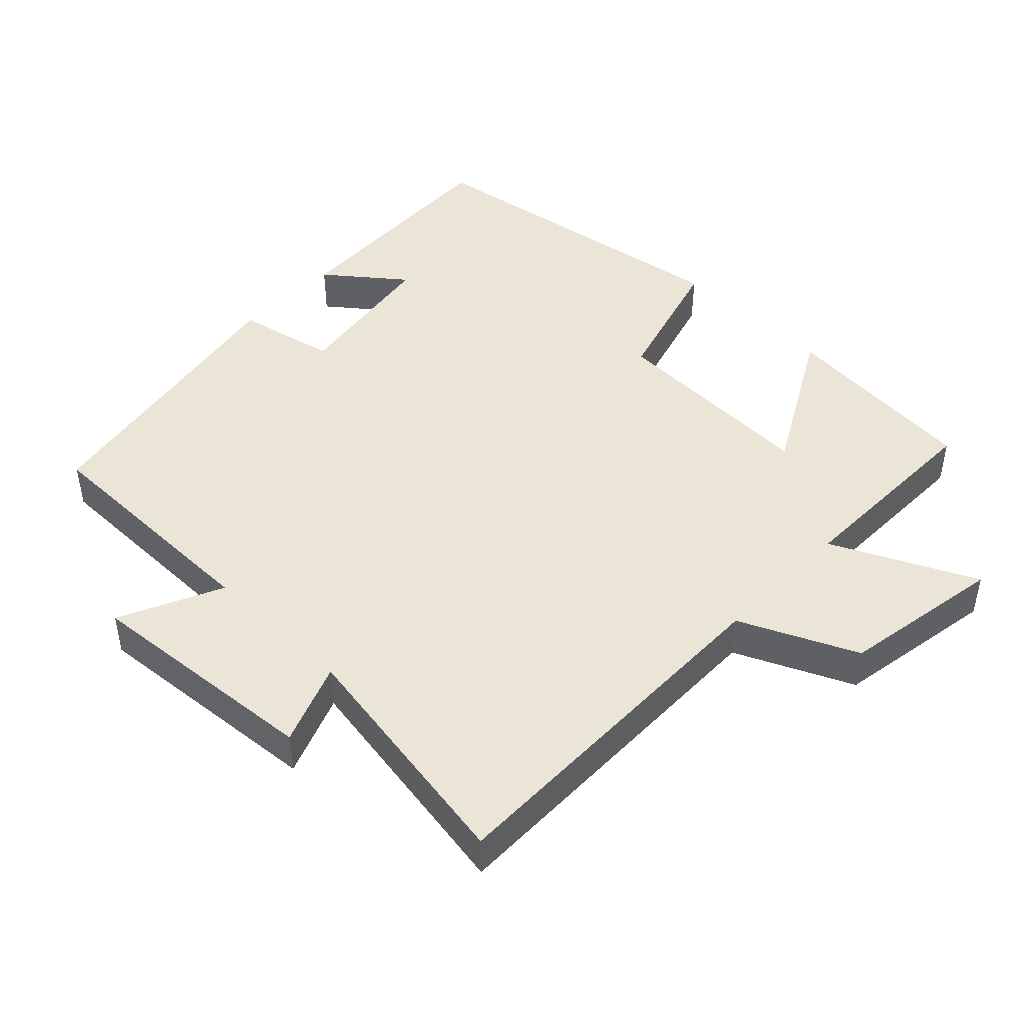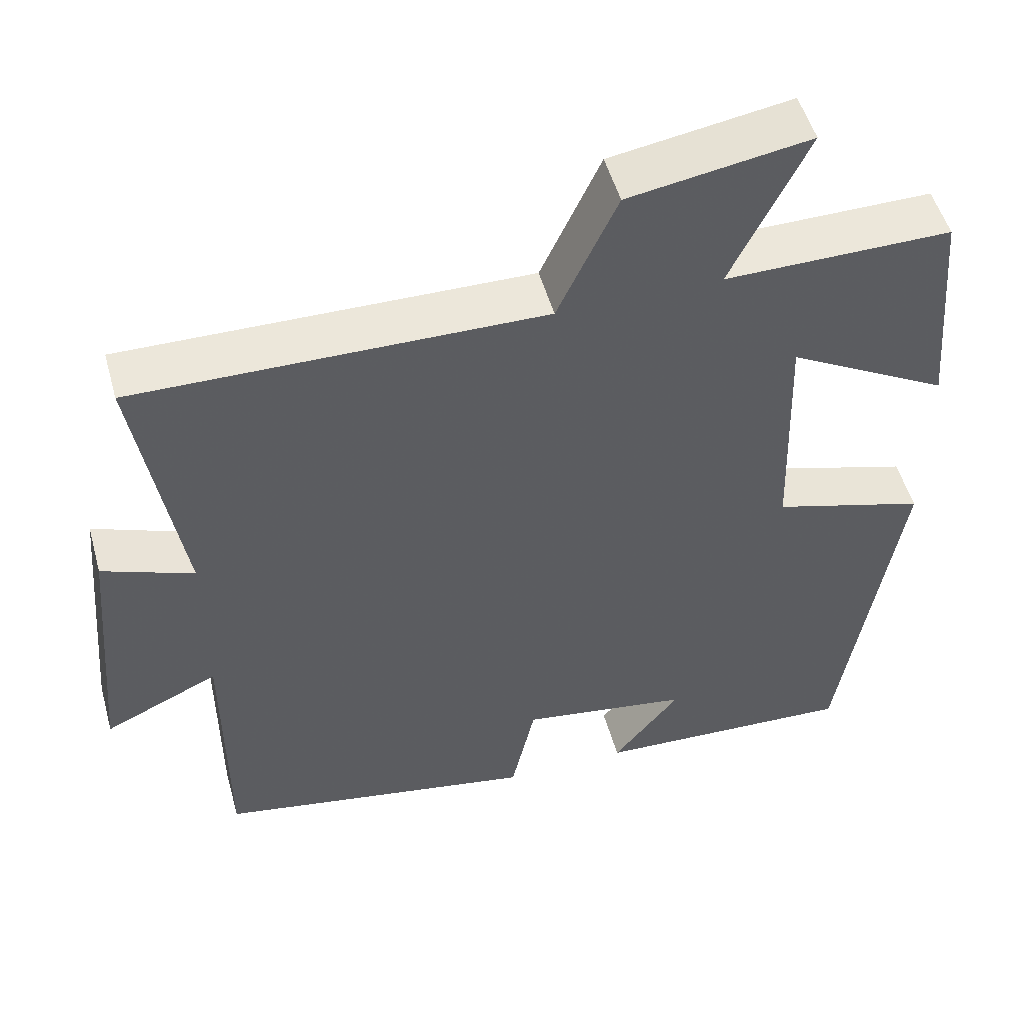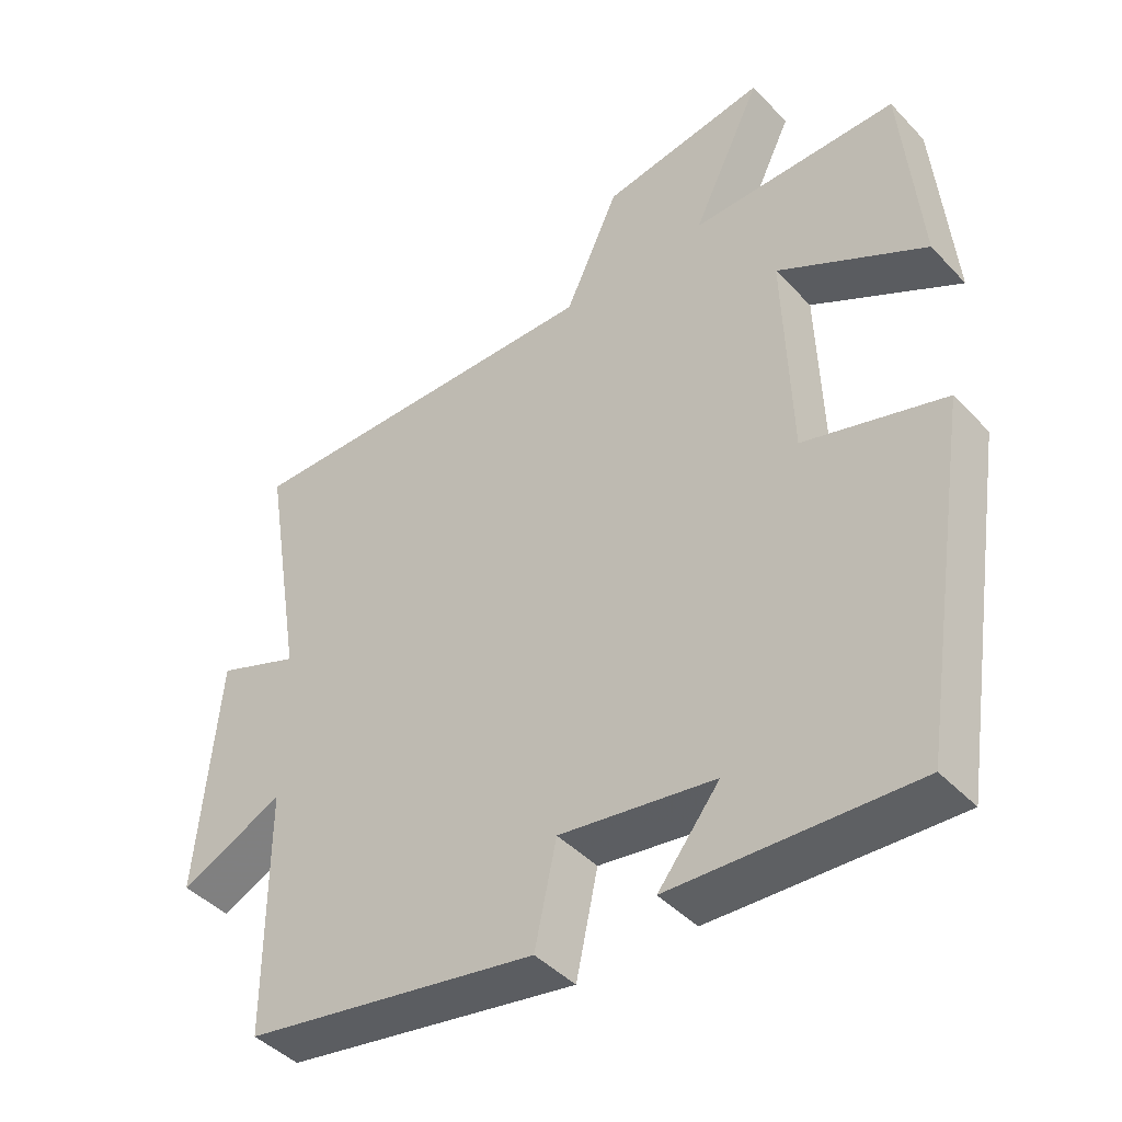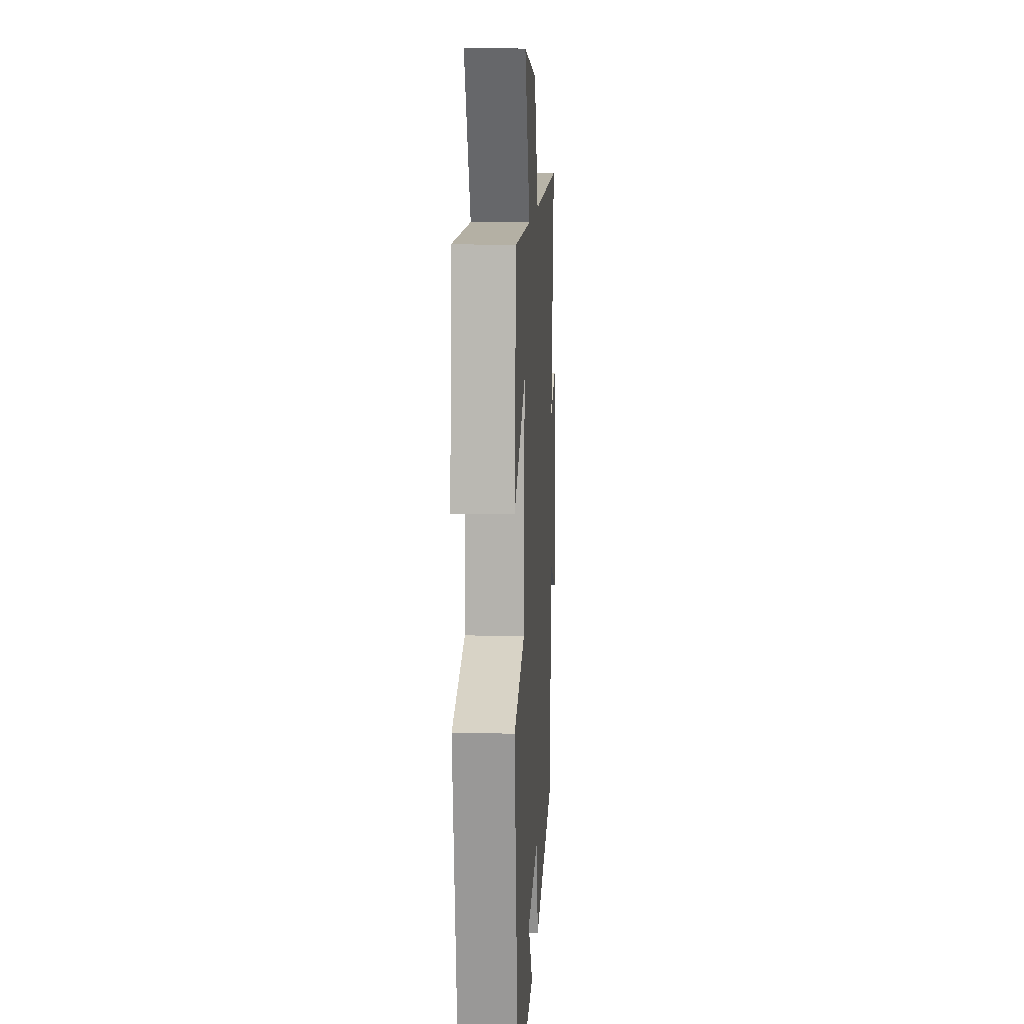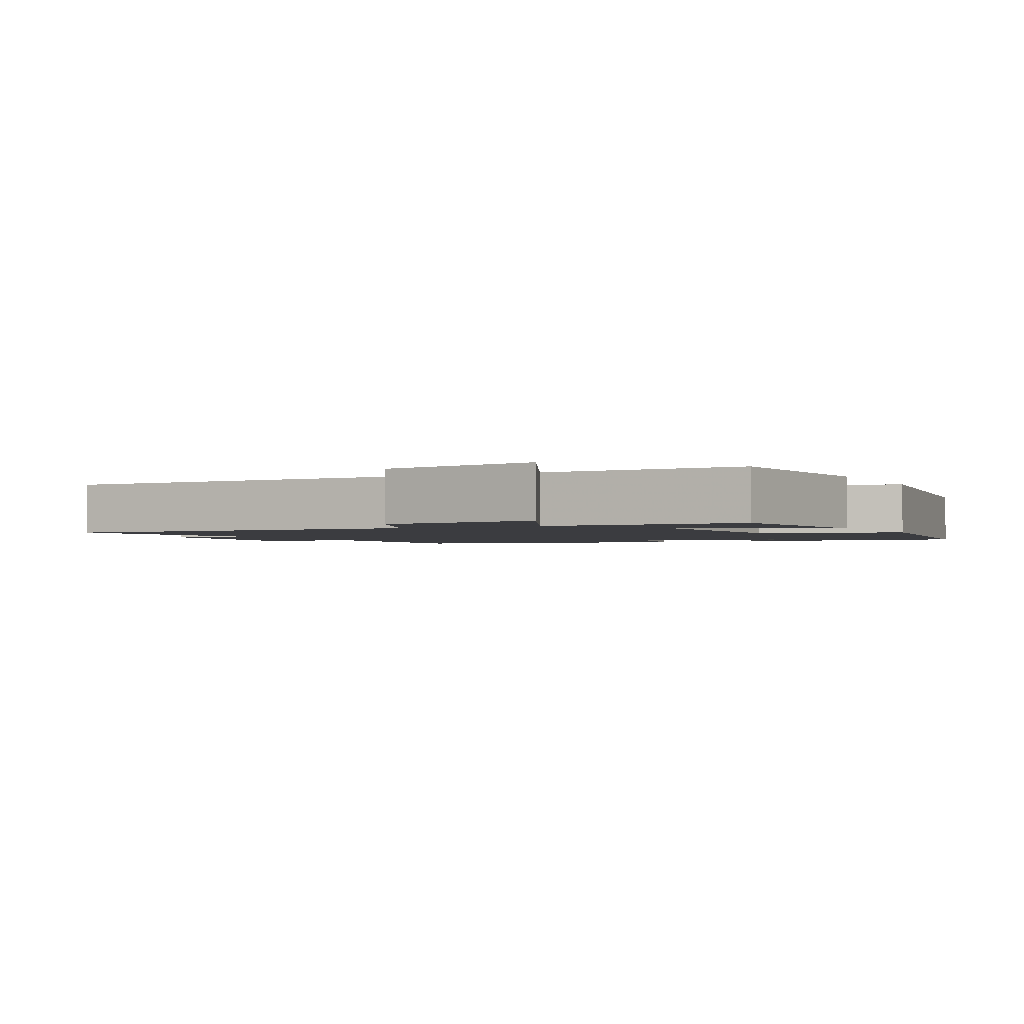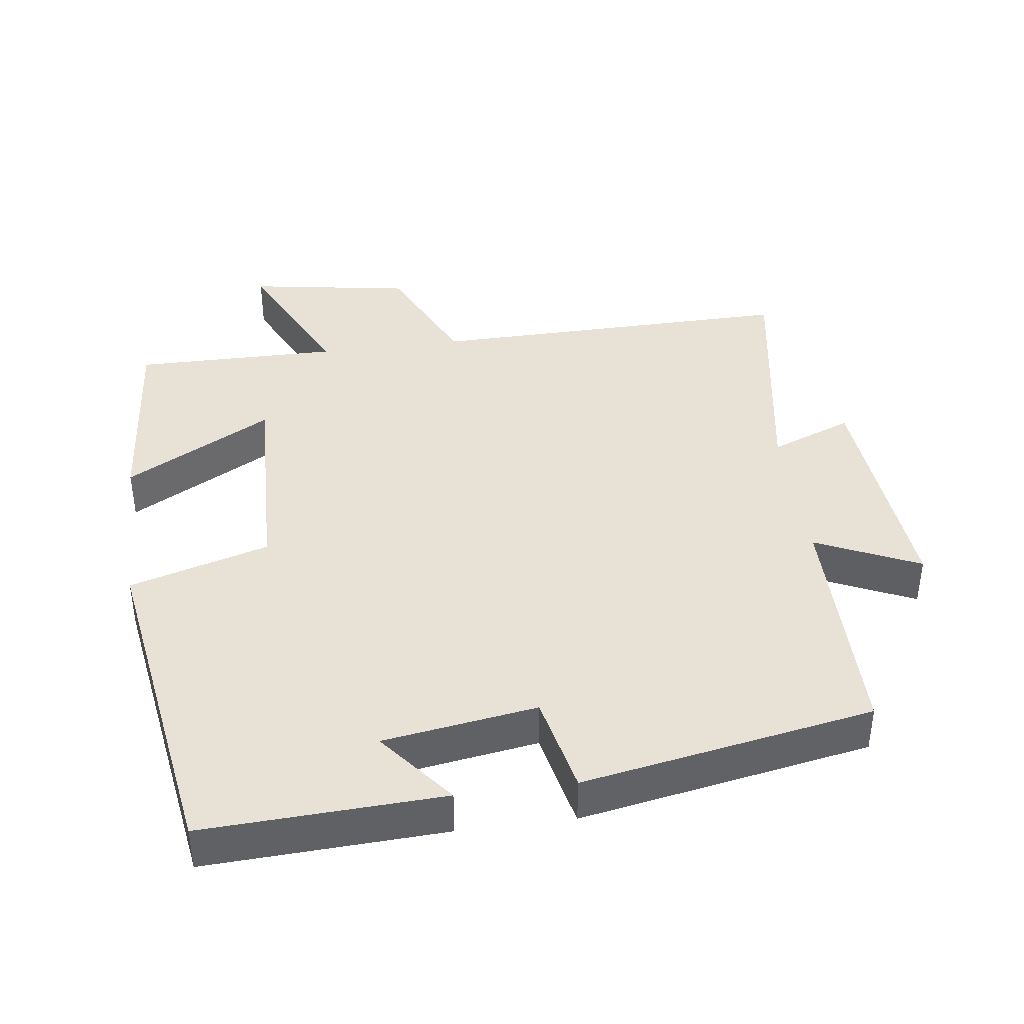
<metadata>
{"format":"obj","ext":"obj","renderer":"f3d","projection":"perspective","resolution":1024,"background":"white","views":[{"elev":45.7,"azim":-45.8,"up":"+Y"},{"elev":51.3,"azim":-15.5,"up":"+Z"},{"elev":-43.8,"azim":39.6,"up":"+Z"},{"elev":11.8,"azim":93.2,"up":"+Z"},{"elev":-2.0,"azim":27.8,"up":"+Y"},{"elev":40.3,"azim":172.4,"up":"+Y"}]}
</metadata>
<code>
v -0.558 0.07 0.508
v -0.031 0.07 0.5
v 0.046 0.07 0.667
v 0.28 0.07 0.705
v 0.181 0.07 0.5
v 0.475 0.07 0.502
v 0.5 0.07 0.212
v 0.29 0.07 0.329
v 0.3 0.07 0.023
v 0.5 0.07 -0.036
v 0.424 0.07 -0.516
v 0.082 0.07 -0.5
v 0.169 0.07 -0.391
v -0.051 0.07 -0.357
v -0.082 0.07 -0.5
v -0.499 0.07 -0.424
v -0.5 0.07 -0.074
v -0.648 0.07 -0.142
v -0.618 0.07 0.2
v -0.5 0.07 0.154
v -0.558 0 0.508
v -0.031 0 0.5
v 0.046 0 0.667
v 0.28 0 0.705
v 0.181 0 0.5
v 0.475 0 0.502
v 0.5 0 0.212
v 0.29 0 0.329
v 0.3 0 0.023
v 0.5 0 -0.036
v 0.424 0 -0.516
v 0.082 0 -0.5
v 0.169 0 -0.391
v -0.051 0 -0.357
v -0.082 0 -0.5
v -0.499 0 -0.424
v -0.5 0 -0.074
v -0.648 0 -0.142
v -0.618 0 0.2
v -0.5 0 0.154
f 17 18 19 20
f 15 16 17 20
f 14 15 20 1
f 13 14 1 2
f 10 11 12 13
f 9 10 13
f 8 9 13 2
f 5 6 7 8
f 5 8 2 3
f 3 4 5
f 40 39 38 37
f 40 37 36 35
f 21 40 35 34
f 22 21 34 33
f 33 32 31 30
f 33 30 29
f 22 33 29 28
f 28 27 26 25
f 23 22 28 25
f 25 24 23
f 1 21 22 2
f 2 22 23 3
f 3 23 24 4
f 4 24 25 5
f 5 25 26 6
f 6 26 27 7
f 7 27 28 8
f 8 28 29 9
f 9 29 30 10
f 10 30 31 11
f 11 31 32 12
f 12 32 33 13
f 13 33 34 14
f 14 34 35 15
f 15 35 36 16
f 16 36 37 17
f 17 37 38 18
f 18 38 39 19
f 19 39 40 20
f 20 40 21 1

</code>
